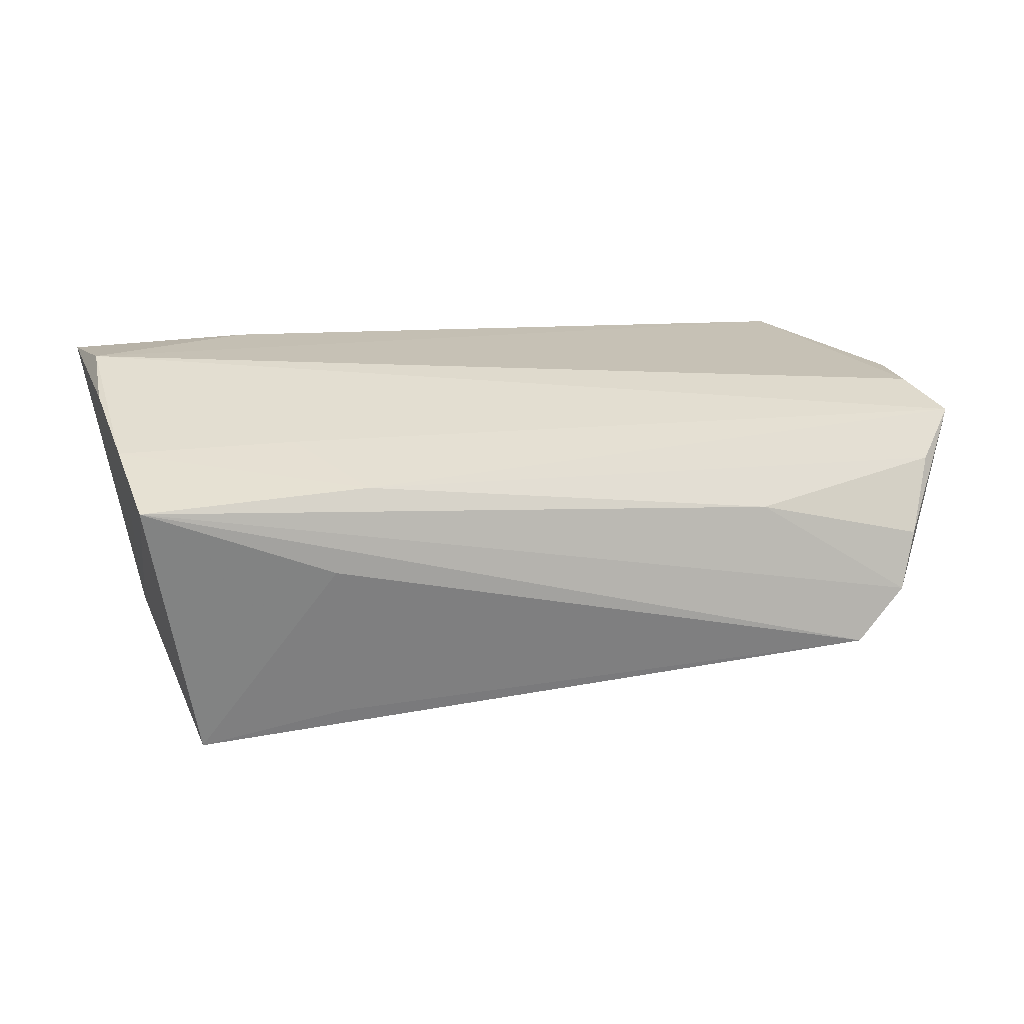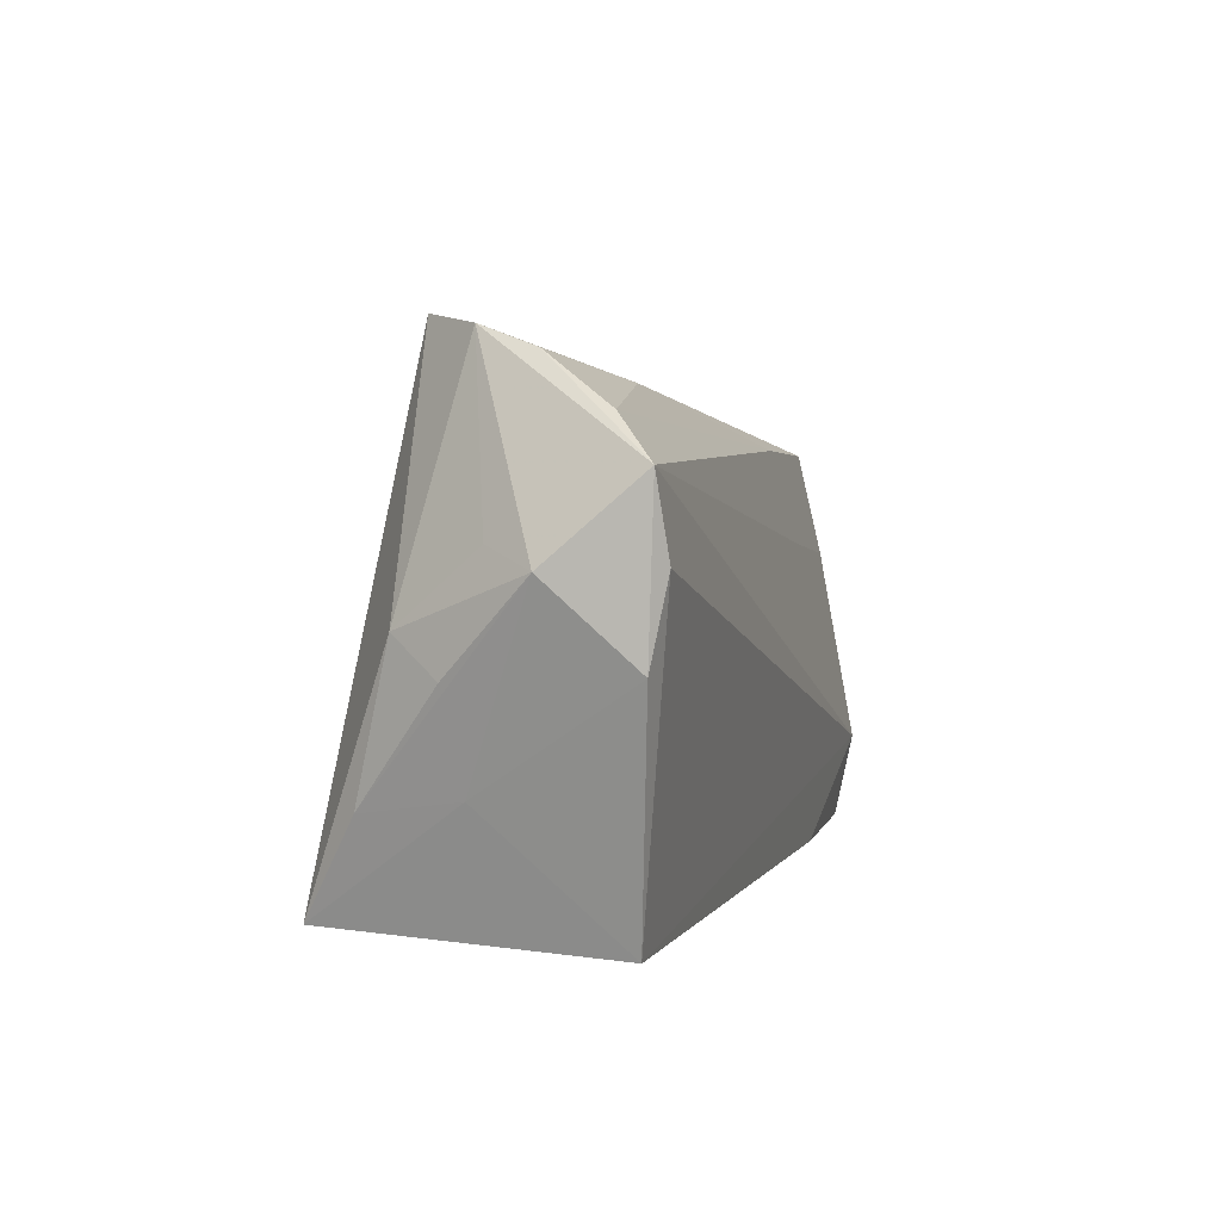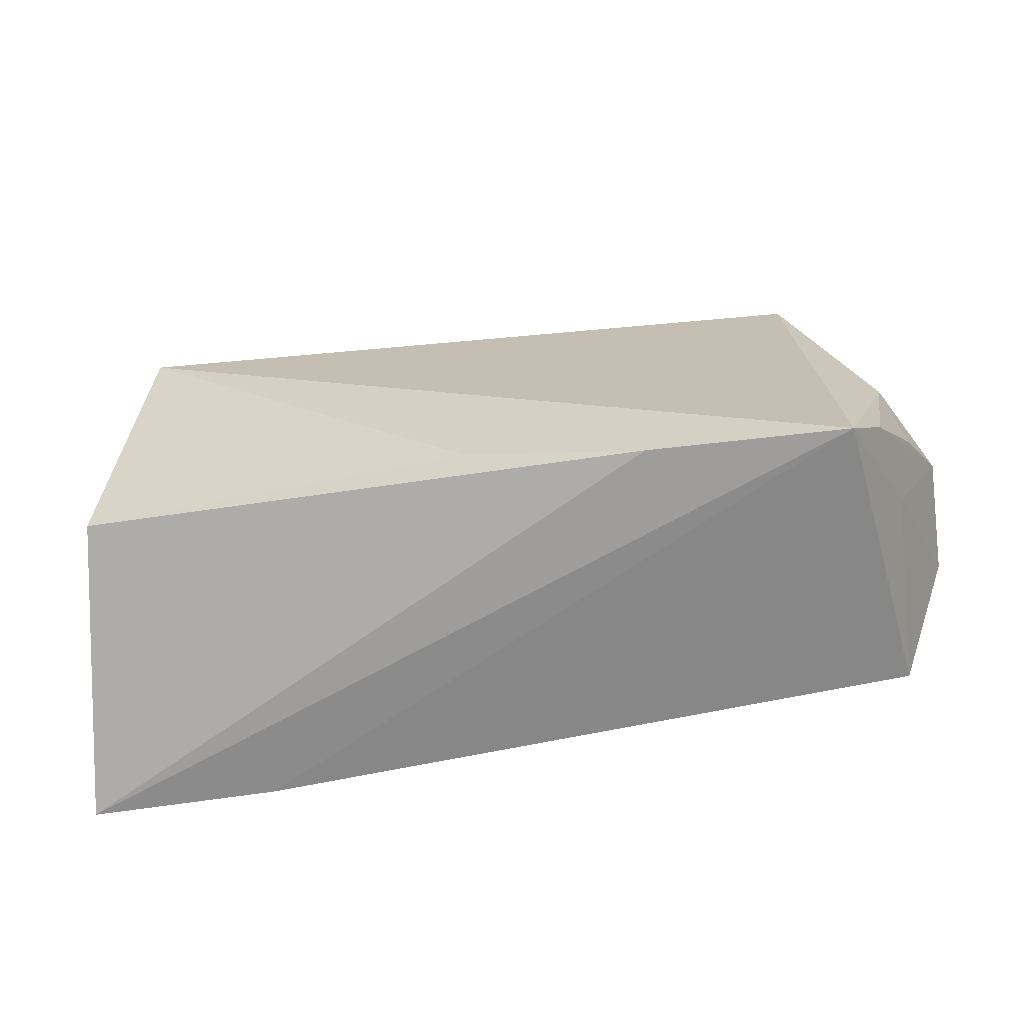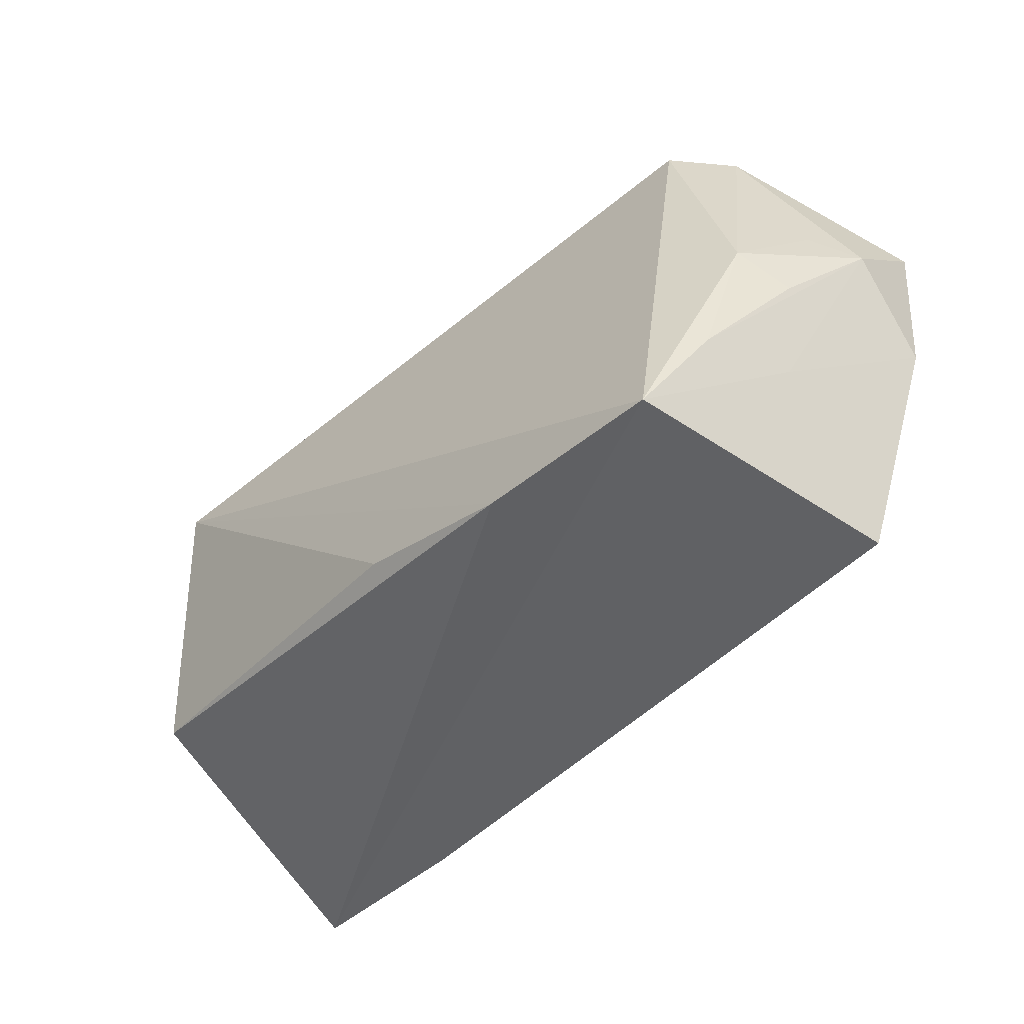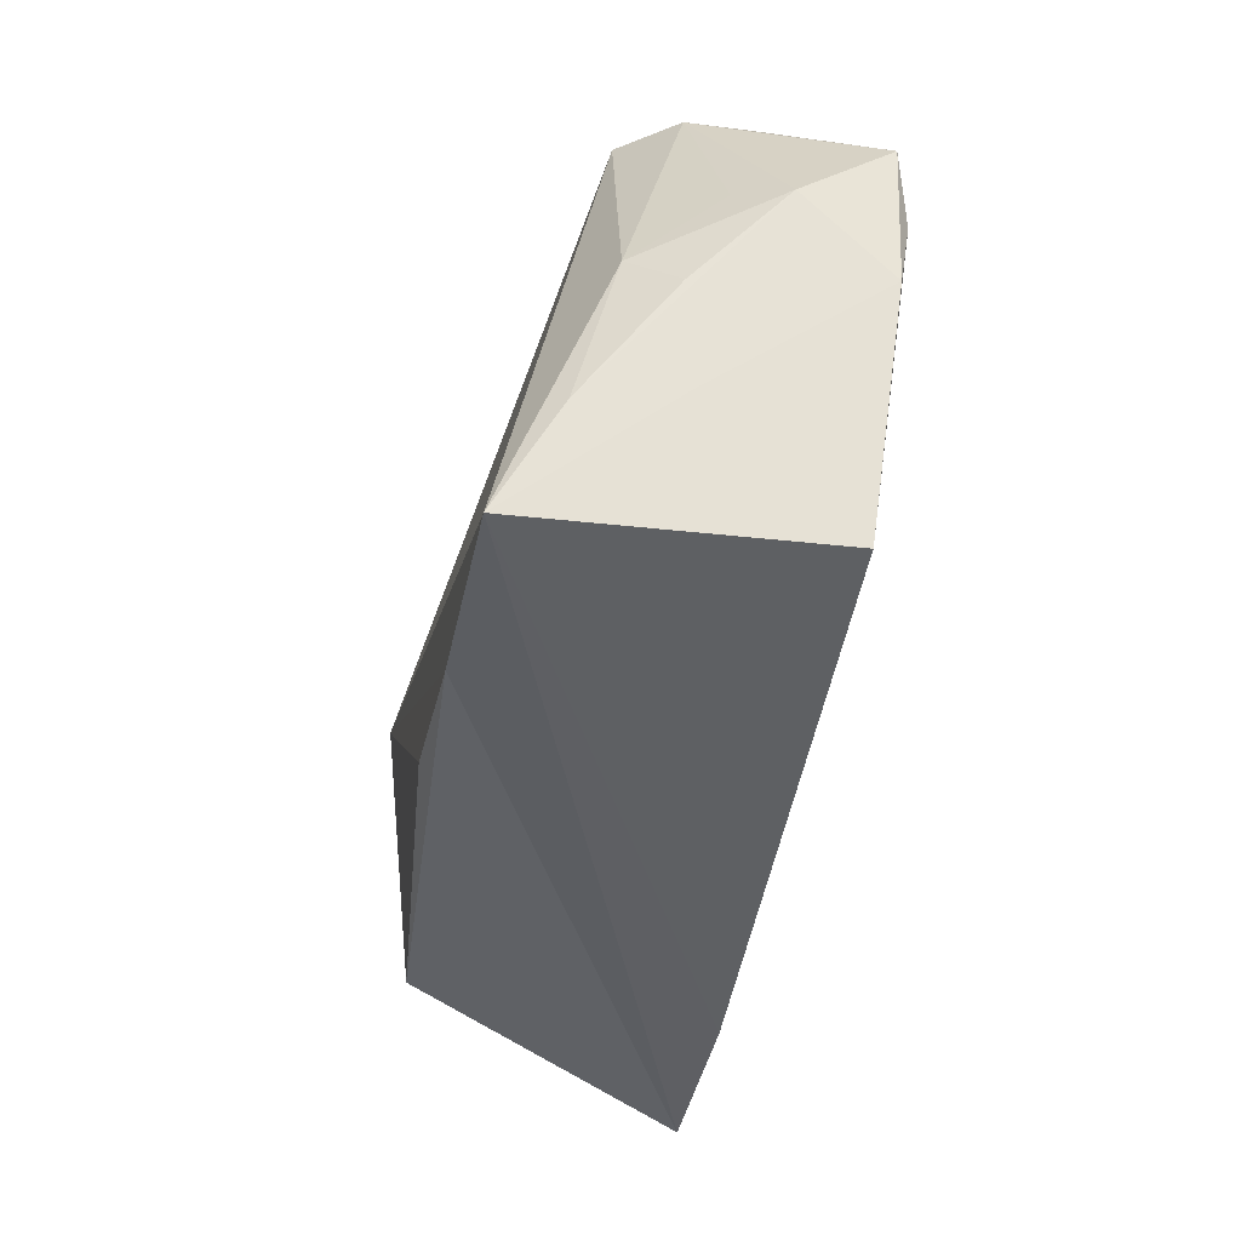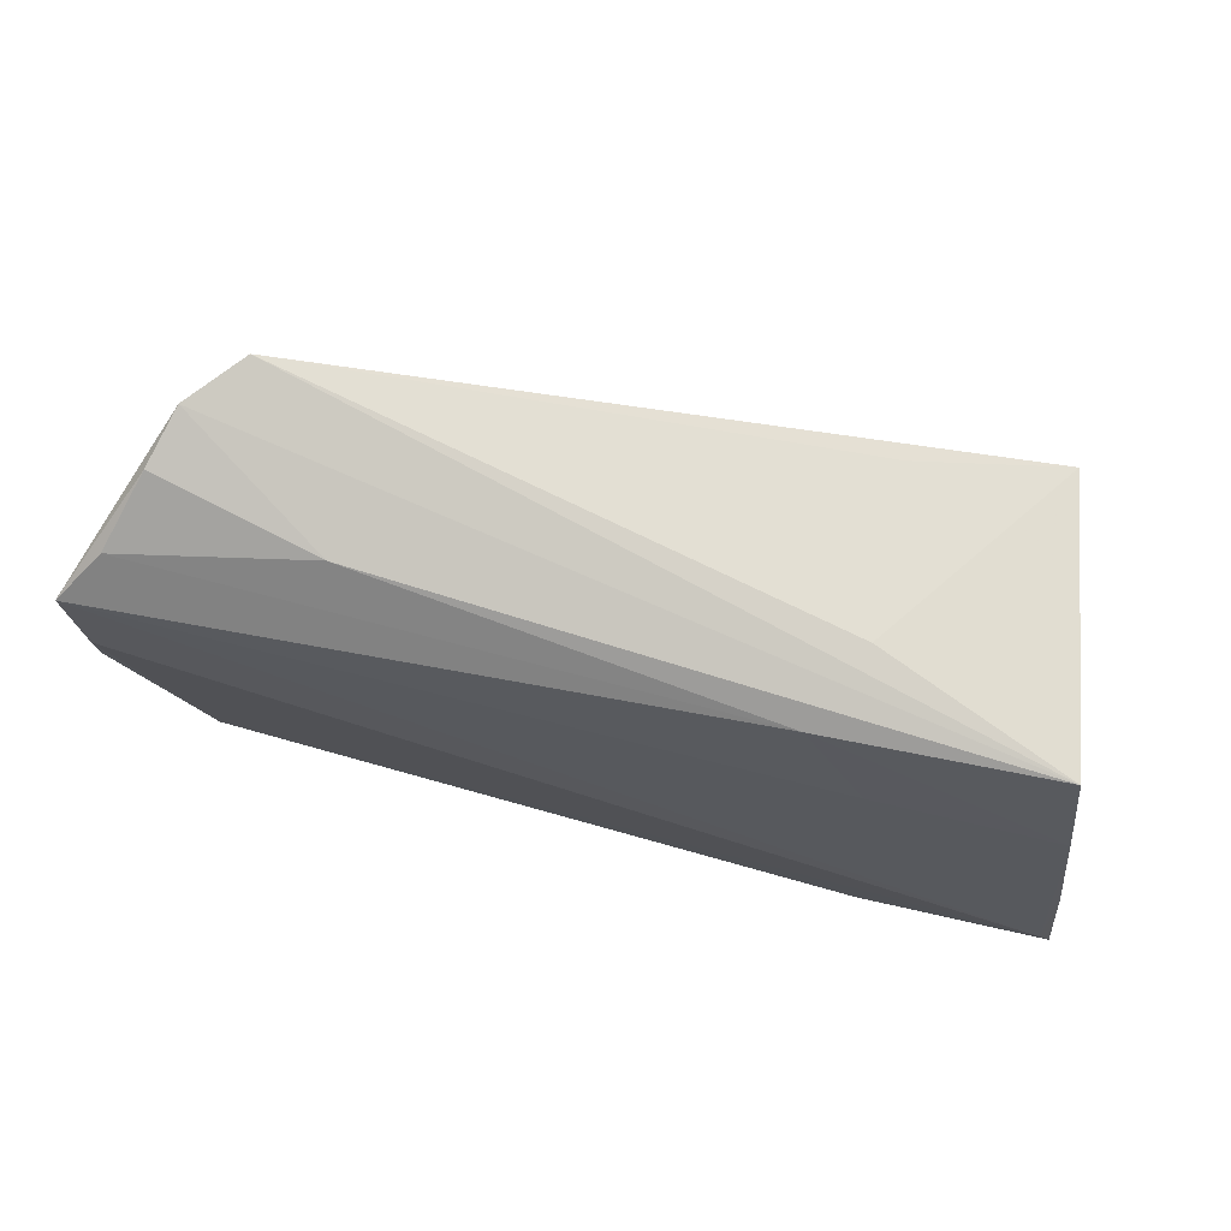
<metadata>
{"format":"obj","ext":"obj","renderer":"f3d","projection":"perspective","resolution":1024,"background":"white","views":[{"elev":26.1,"azim":166.8,"up":"+Z"},{"elev":2.7,"azim":-77.4,"up":"+Y"},{"elev":-60.0,"azim":-170.6,"up":"+Y"},{"elev":-45.0,"azim":-132.9,"up":"+Y"},{"elev":-41.8,"azim":-101.3,"up":"+Y"},{"elev":70.1,"azim":12.5,"up":"+Y"}]}
</metadata>
<code>
v -0.04925 0.0304 0.004185
v 0.02837 0.02572 0.004908
v -0.05435 0.01215 5.572e-05
v 0.0558 -0.005506 0.01925
v 0.05217 -0.01355 -0.01664
v -0.01952 -0.02396 -0.02152
v -0.0528 0.02443 0.01221
v -0.05086 0.003745 -0.01017
v -0.0576 0.0193 0.01676
v 0.04686 0.02096 -0.02152
v 0.03126 0.01066 0.0171
v 0.05226 0.02208 0.01421
v 0.03437 -0.02743 0.01841
v 0.02817 0.02406 -0.01681
v 0.05564 -0.0159 0.02127
v -0.05531 0.01006 0.01781
v -0.04707 0.03297 -0.002732
v -0.0484 -0.01402 -0.01463
v 0.05822 -0.02704 0.01863
v -0.0506 -0.01224 -0.002839
v 0.02328 0.02222 0.01484
v -0.04789 -0.02743 0.0136
v -0.0581 0.009694 0.005629
v -0.0536 -0.0008129 -0.00454
v -0.04395 -0.02583 -0.02147
v 0.054 0.008969 0.01698
v -0.02859 0.02801 0.009129
v 0.05329 0.004149 0.006899
v -0.05661 0.0001737 0.01597
v 0.002181 -0.01863 -0.02152
v -0.04092 0.03444 -0.009249
f 10 12 5
f 20 29 23
f 22 20 25
f 29 20 22
f 23 29 9
f 4 15 19
f 10 25 31
f 25 8 31
f 10 5 30
f 28 12 19
f 19 5 28
f 28 5 12
f 13 25 19
f 13 22 25
f 19 15 13
f 15 22 13
f 15 9 16
f 16 9 29
f 16 22 15
f 29 22 16
f 11 9 15
f 18 8 25
f 18 20 23
f 25 20 18
f 2 12 10
f 2 31 12
f 3 8 23
f 6 30 5
f 19 25 6
f 6 5 19
f 6 25 10
f 10 30 6
f 26 11 15
f 15 4 26
f 19 12 26
f 26 4 19
f 23 8 24
f 24 18 23
f 8 18 24
f 10 31 14
f 14 2 10
f 31 2 14
f 12 27 21
f 9 11 21
f 21 26 12
f 11 26 21
f 7 1 9
f 27 1 7
f 9 21 7
f 7 21 27
f 17 1 27
f 12 31 17
f 17 27 12
f 17 31 8
f 8 3 17
f 17 3 23
f 23 9 17
f 9 1 17

</code>
